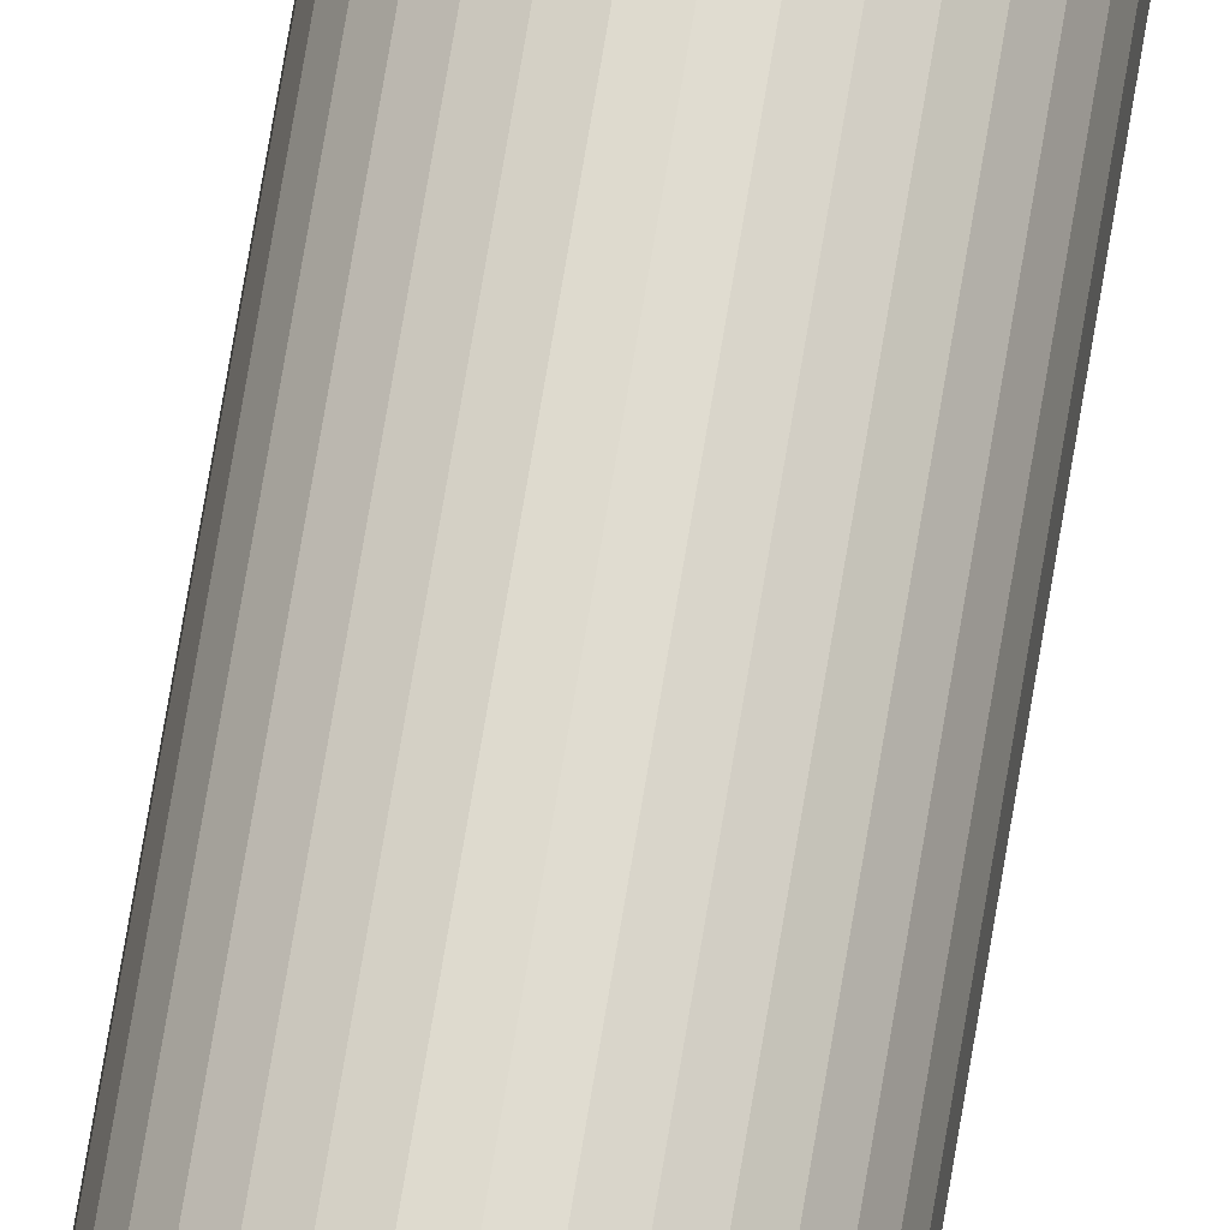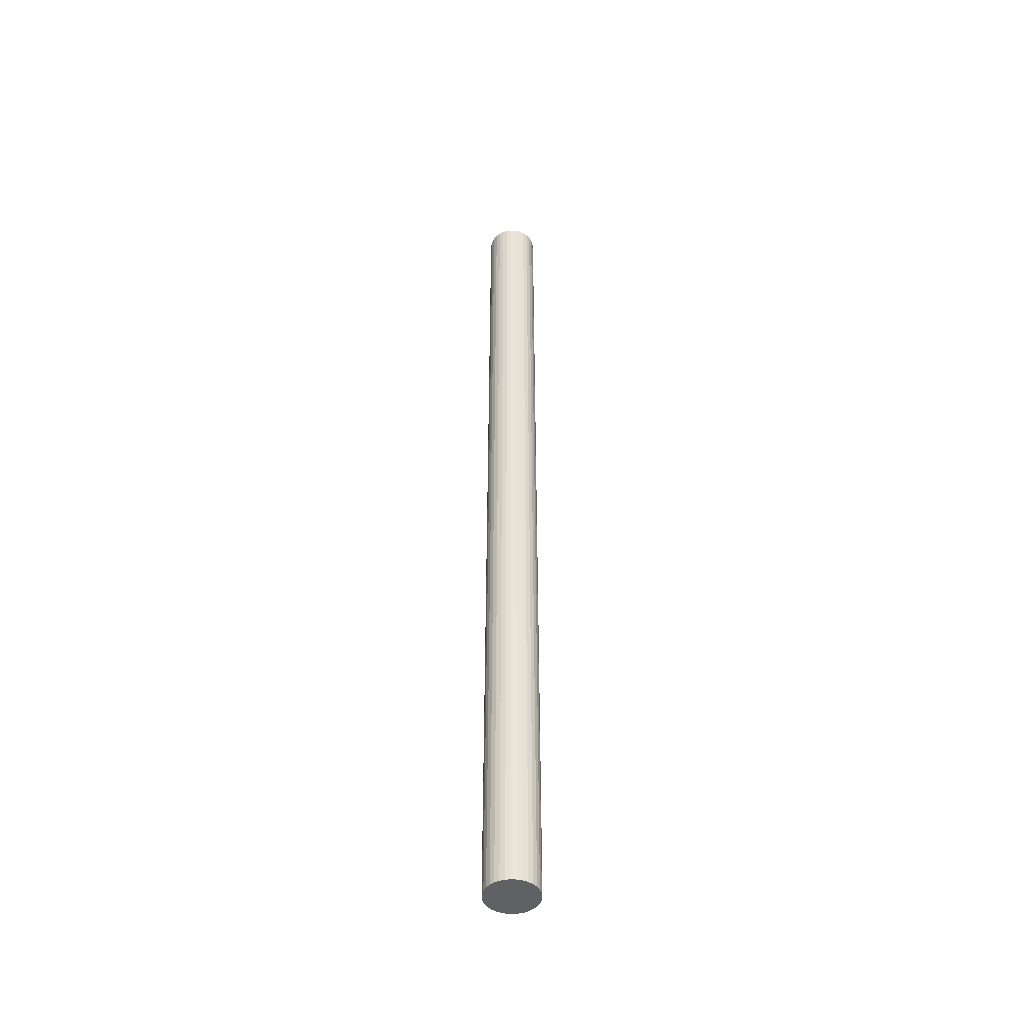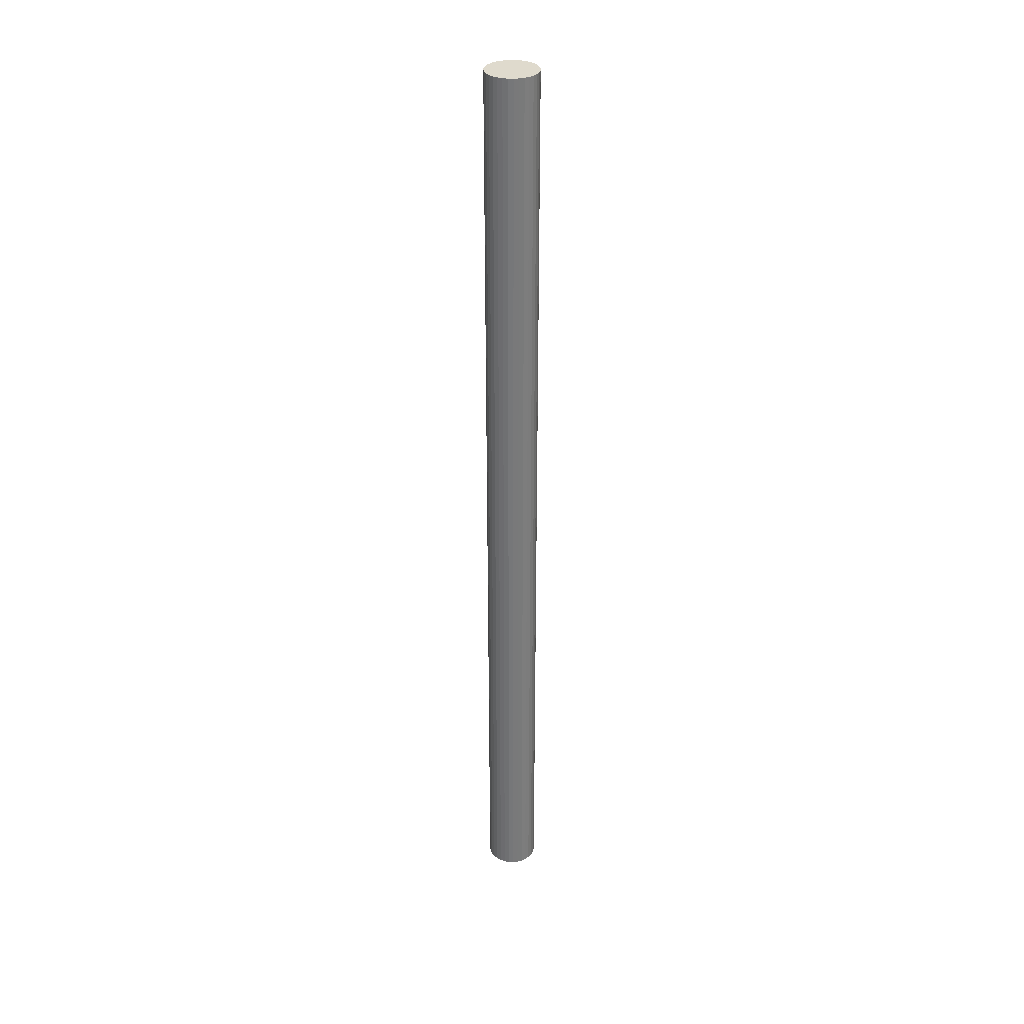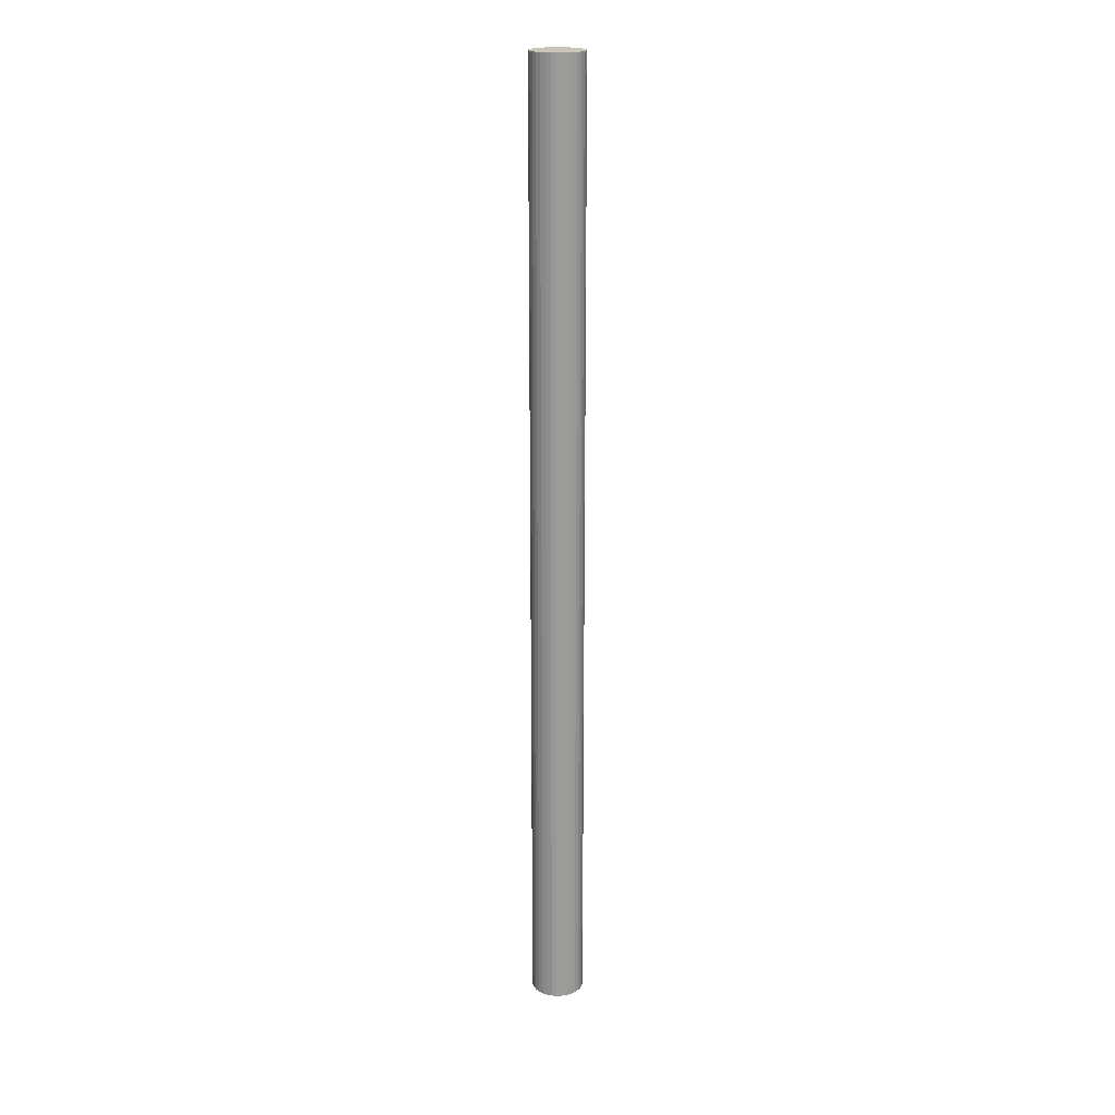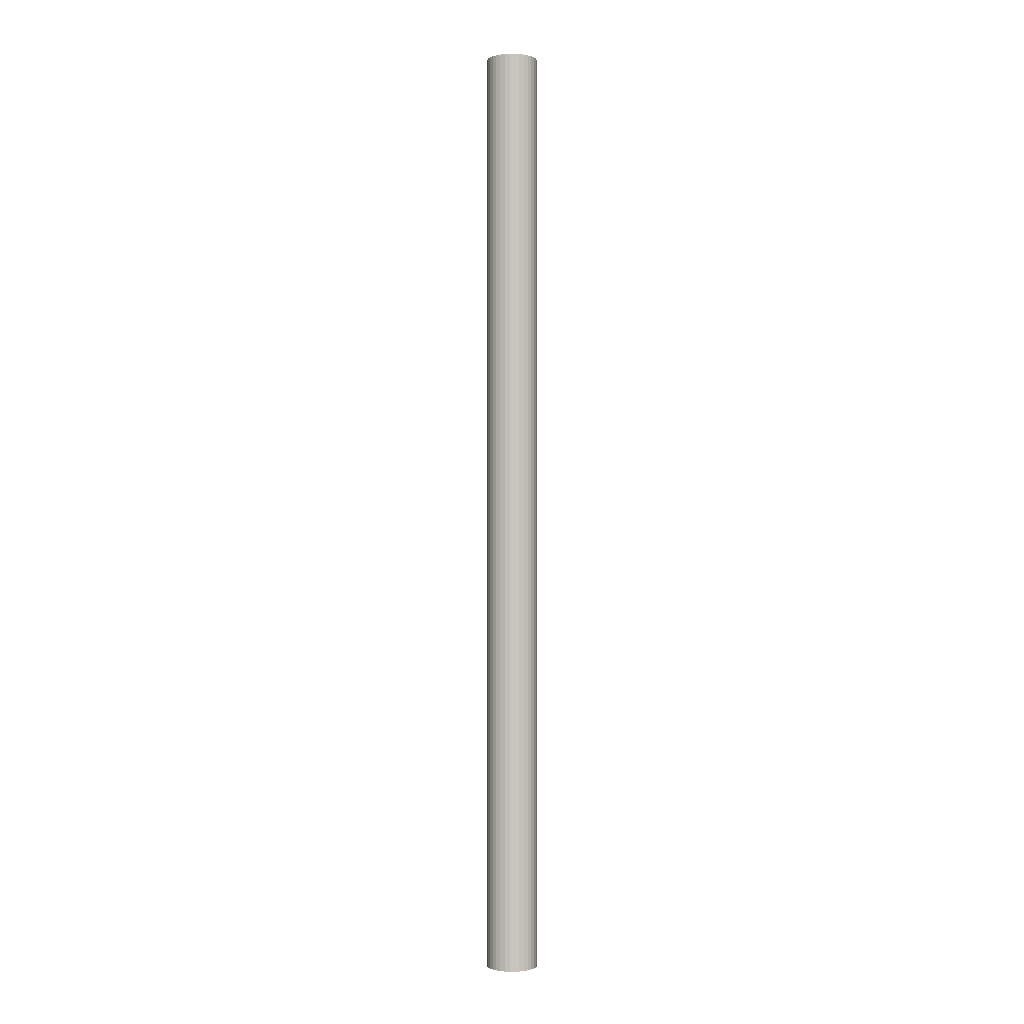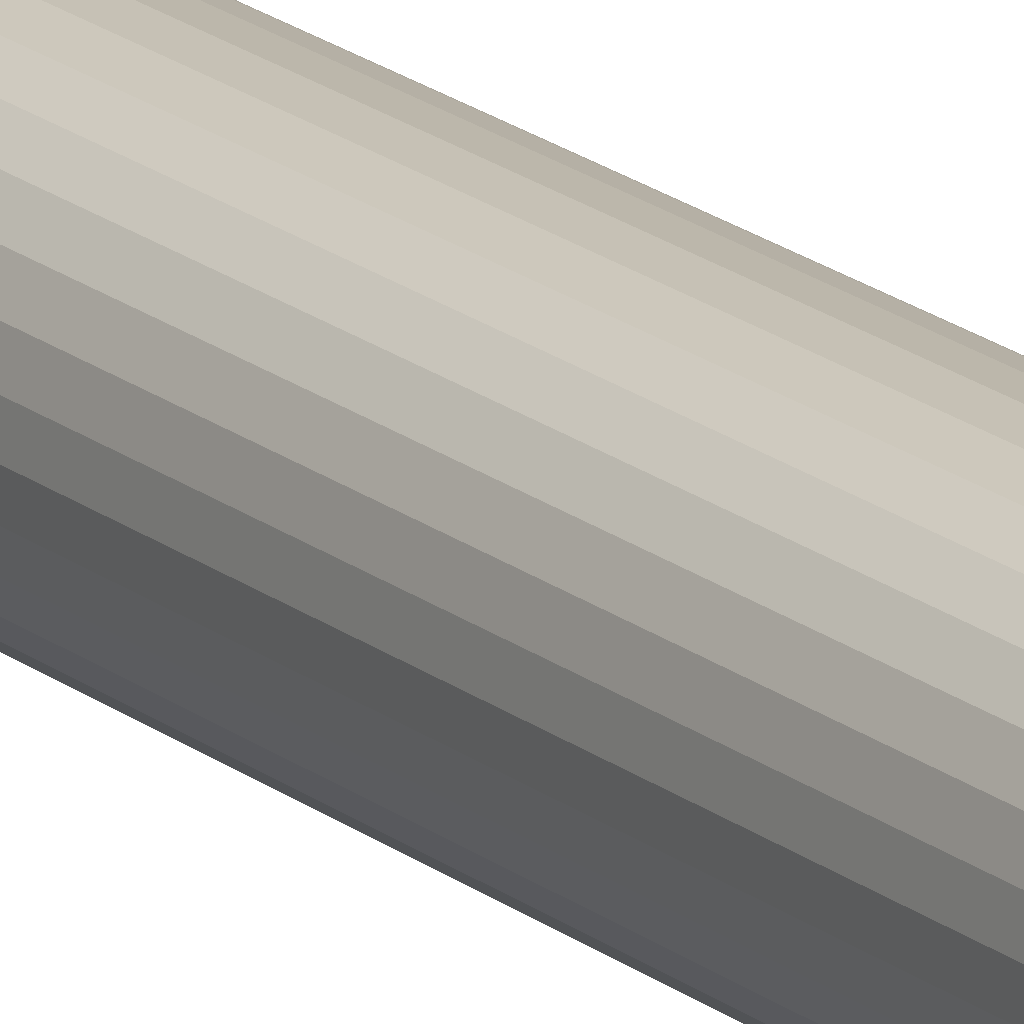
<metadata>
{"format":"obj","ext":"obj","renderer":"f3d","projection":"perspective","resolution":1024,"background":"white","views":[{"elev":69.6,"azim":9.3,"up":"+Z"},{"elev":-46.2,"azim":-110.9,"up":"+Y"},{"elev":32.6,"azim":-14.4,"up":"+Y"},{"elev":20.2,"azim":-155.4,"up":"+Y"},{"elev":-0.5,"azim":73.0,"up":"+Y"},{"elev":16.8,"azim":148.7,"up":"+Z"}]}
</metadata>
<code>
o Cylinder
v -0.0101 1.035 0.05396
v -0.0101 -1.022 0.05396
v -0.0211 1.035 0.05287
v -0.0211 -1.022 0.05287
v -0.03168 1.035 0.04966
v -0.03168 -1.022 0.04966
v -0.04144 1.035 0.04445
v -0.04144 -1.022 0.04445
v -0.04999 1.035 0.03743
v -0.04999 -1.022 0.03743
v -0.057 1.035 0.02888
v -0.057 -1.022 0.02888
v -0.06222 1.035 0.01913
v -0.06222 -1.022 0.01913
v -0.06543 1.035 0.008545
v -0.06543 -1.022 0.008545
v -0.06651 1.035 -0.002461
v -0.06651 -1.022 -0.002461
v -0.06543 1.035 -0.01347
v -0.06543 -1.022 -0.01347
v -0.06222 1.035 -0.02405
v -0.06222 -1.022 -0.02405
v -0.057 1.035 -0.0338
v -0.057 -1.022 -0.0338
v -0.04999 1.035 -0.04235
v -0.04999 -1.022 -0.04235
v -0.04144 1.035 -0.04937
v -0.04144 -1.022 -0.04937
v -0.03168 1.035 -0.05458
v -0.03168 -1.022 -0.05458
v -0.0211 1.035 -0.05779
v -0.0211 -1.022 -0.05779
v -0.0101 1.035 -0.05888
v -0.0101 -1.022 -0.05888
v 0.00091 1.035 -0.05779
v 0.00091 -1.022 -0.05779
v 0.01149 1.035 -0.05458
v 0.01149 -1.022 -0.05458
v 0.02125 1.035 -0.04937
v 0.02125 -1.022 -0.04937
v 0.0298 1.035 -0.04235
v 0.0298 -1.022 -0.04235
v 0.03681 1.035 -0.0338
v 0.03681 -1.022 -0.0338
v 0.04203 1.035 -0.02405
v 0.04203 -1.022 -0.02405
v 0.04524 1.035 -0.01347
v 0.04524 -1.022 -0.01347
v 0.04632 1.035 -0.002461
v 0.04632 -1.022 -0.002461
v 0.04524 1.035 0.008545
v 0.04524 -1.022 0.008545
v 0.04203 1.035 0.01913
v 0.04203 -1.022 0.01913
v 0.03681 1.035 0.02888
v 0.03681 -1.022 0.02888
v 0.0298 1.035 0.03743
v 0.0298 -1.022 0.03743
v 0.02125 1.035 0.04445
v 0.02125 -1.022 0.04445
v 0.01149 1.035 0.04966
v 0.01149 -1.022 0.04966
v 0.00091 1.035 0.05287
v 0.00091 -1.022 0.05287
f 1 2 4 3
f 3 4 6 5
f 5 6 8 7
f 7 8 10 9
f 9 10 12 11
f 11 12 14 13
f 13 14 16 15
f 15 16 18 17
f 17 18 20 19
f 19 20 22 21
f 21 22 24 23
f 23 24 26 25
f 25 26 28 27
f 27 28 30 29
f 29 30 32 31
f 31 32 34 33
f 33 34 36 35
f 35 36 38 37
f 37 38 40 39
f 39 40 42 41
f 41 42 44 43
f 43 44 46 45
f 45 46 48 47
f 47 48 50 49
f 49 50 52 51
f 51 52 54 53
f 53 54 56 55
f 55 56 58 57
f 57 58 60 59
f 59 60 62 61
f 4 2 64 62 60 58 56 54 52 50 48 46 44 42 40 38 36 34 32 30 28 26 24 22 20 18 16 14 12 10 8 6
f 61 62 64 63
f 63 64 2 1
f 1 3 5 7 9 11 13 15 17 19 21 23 25 27 29 31 33 35 37 39 41 43 45 47 49 51 53 55 57 59 61 63

</code>
